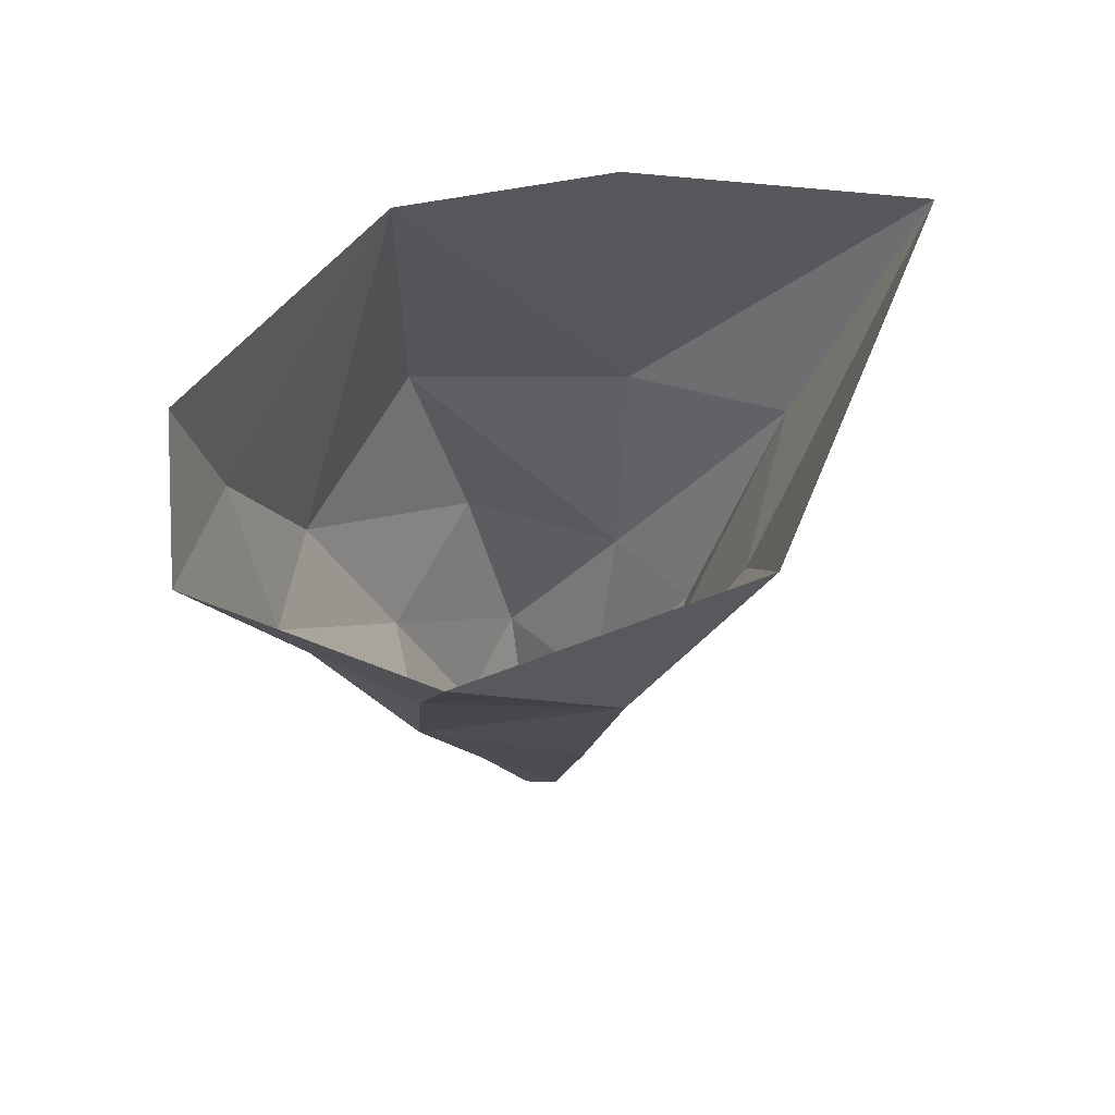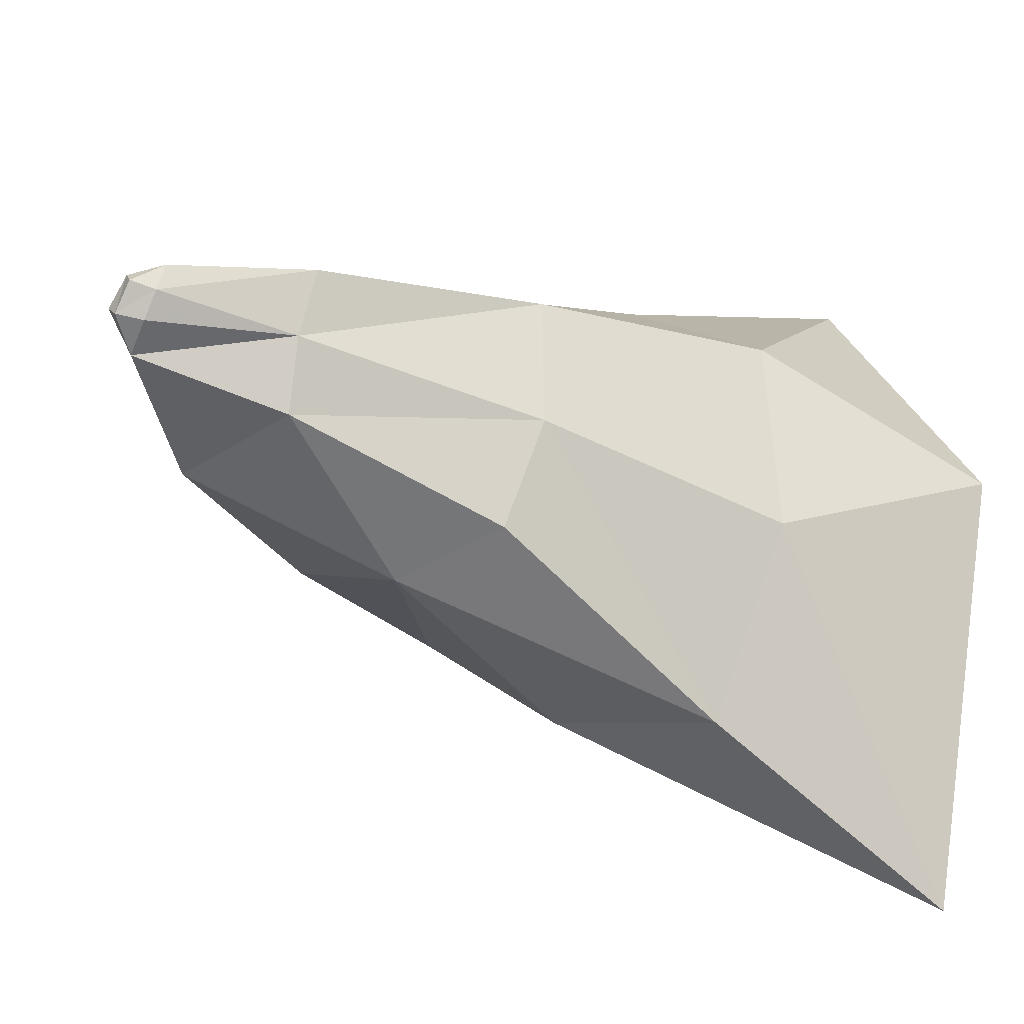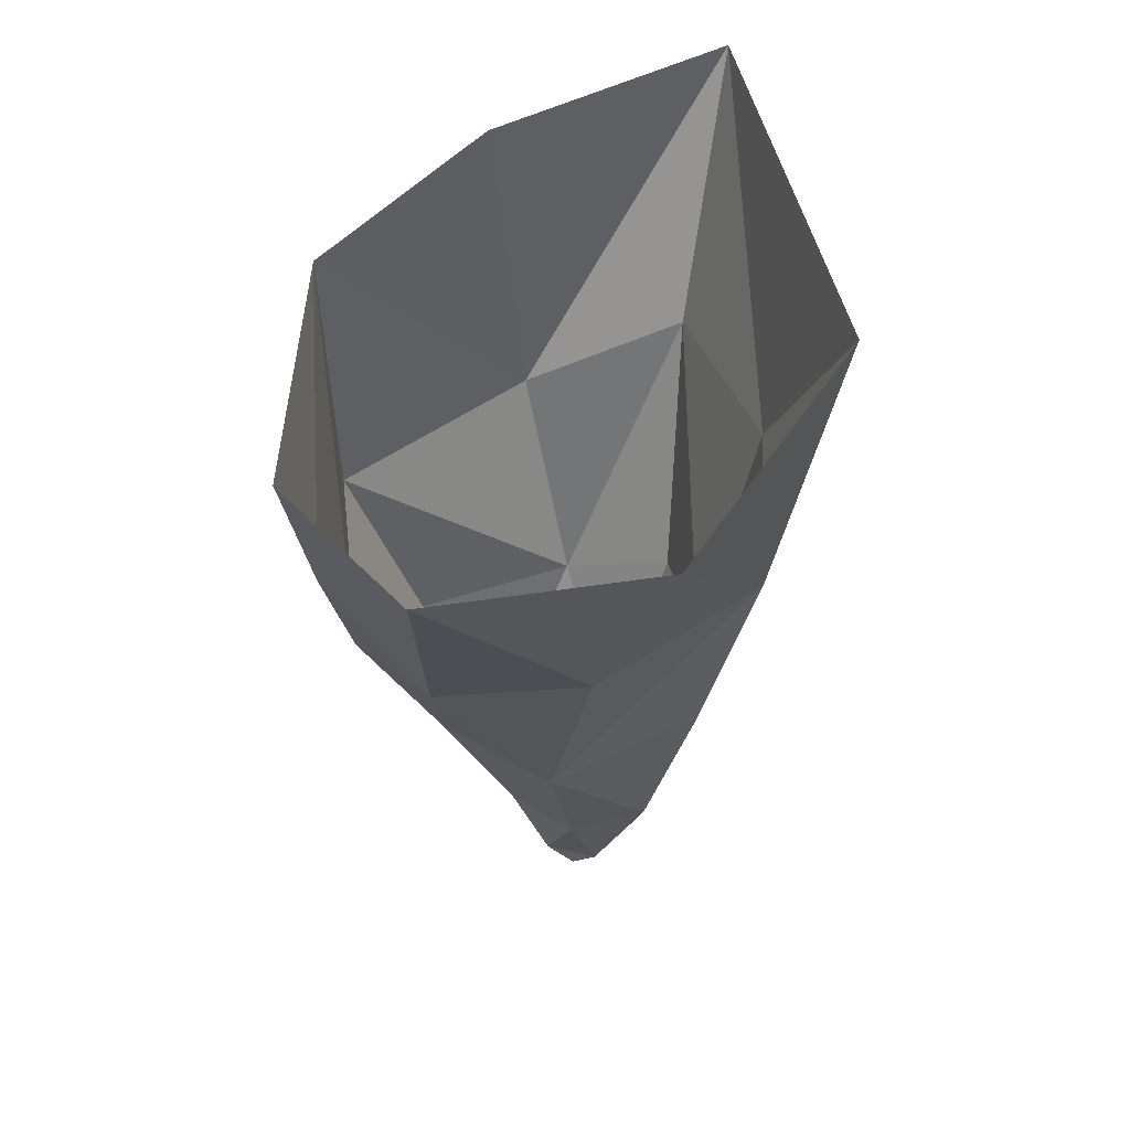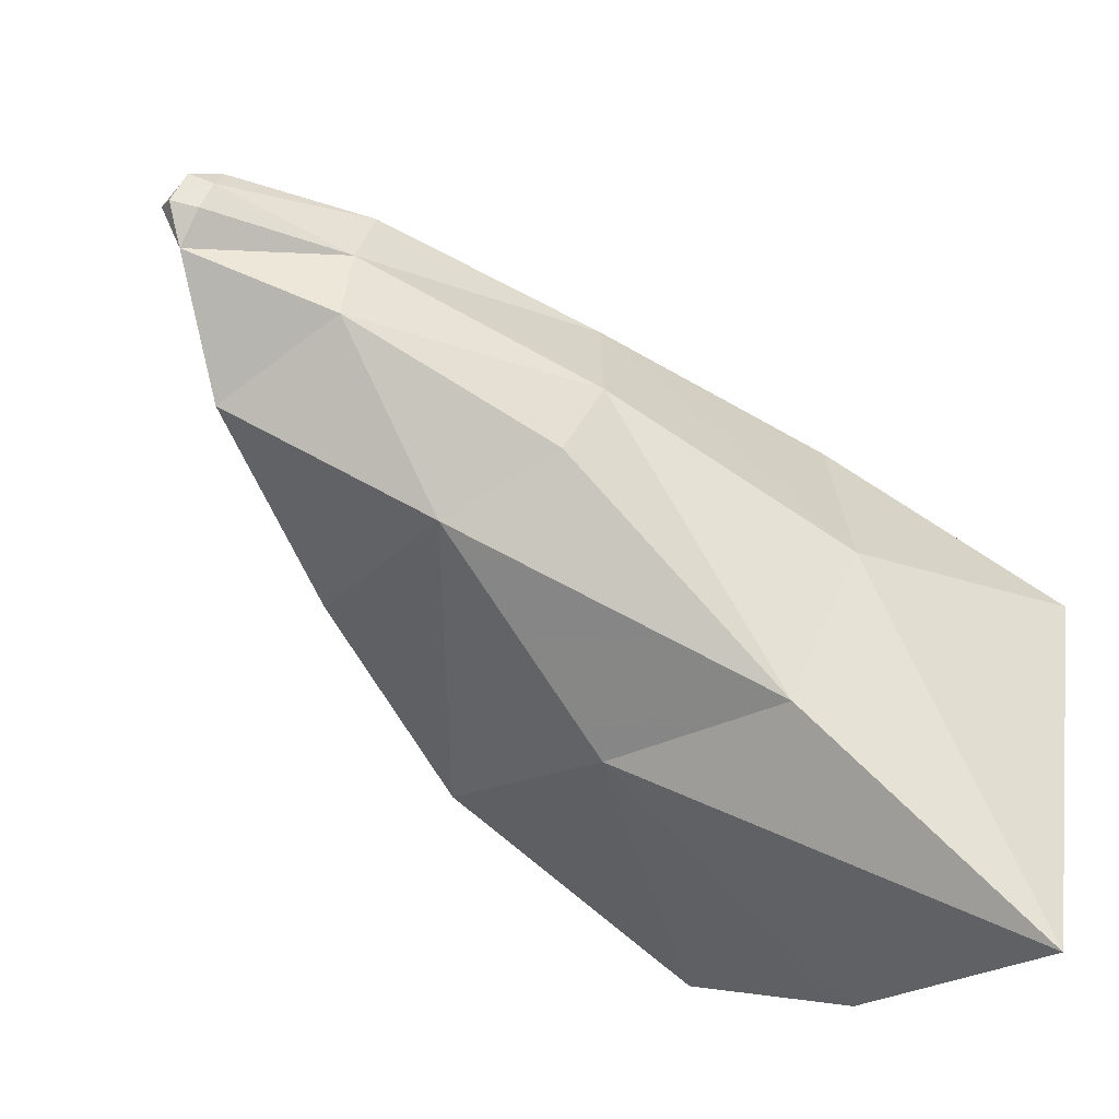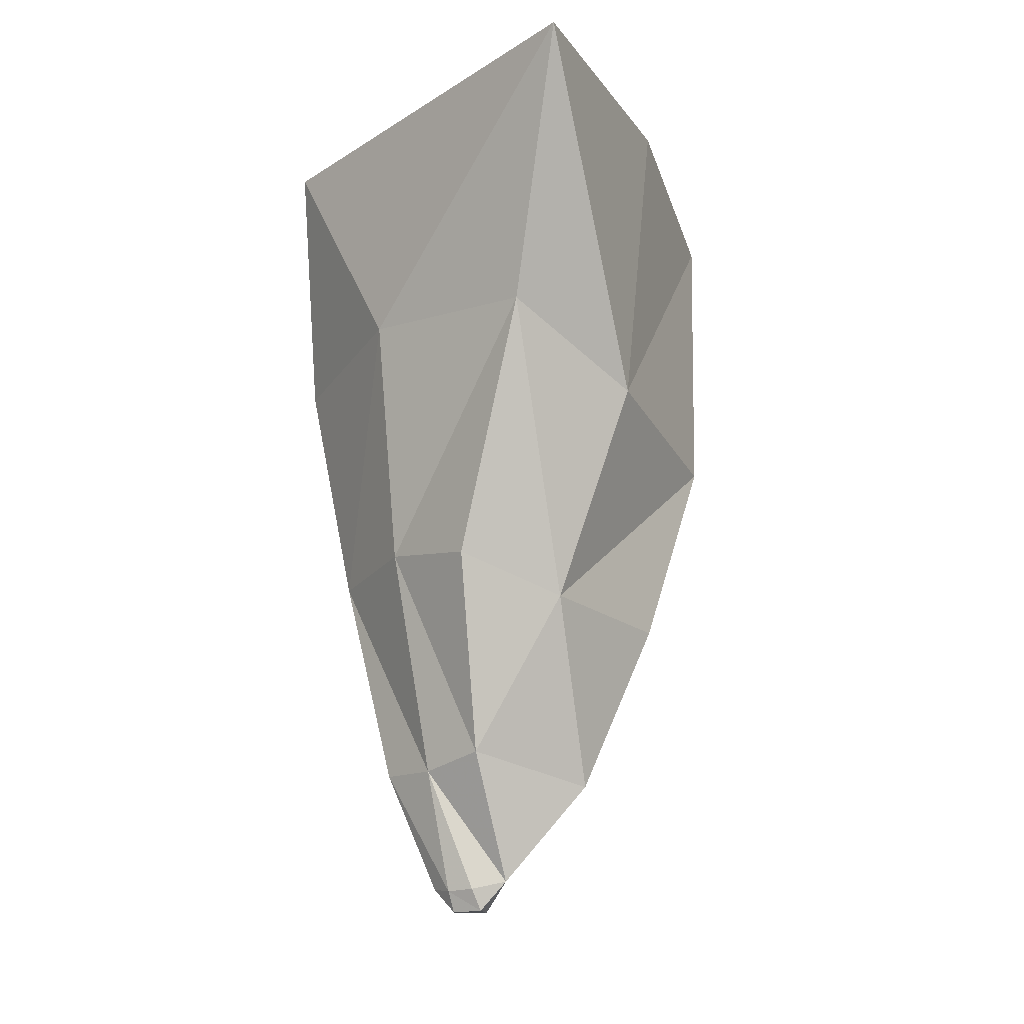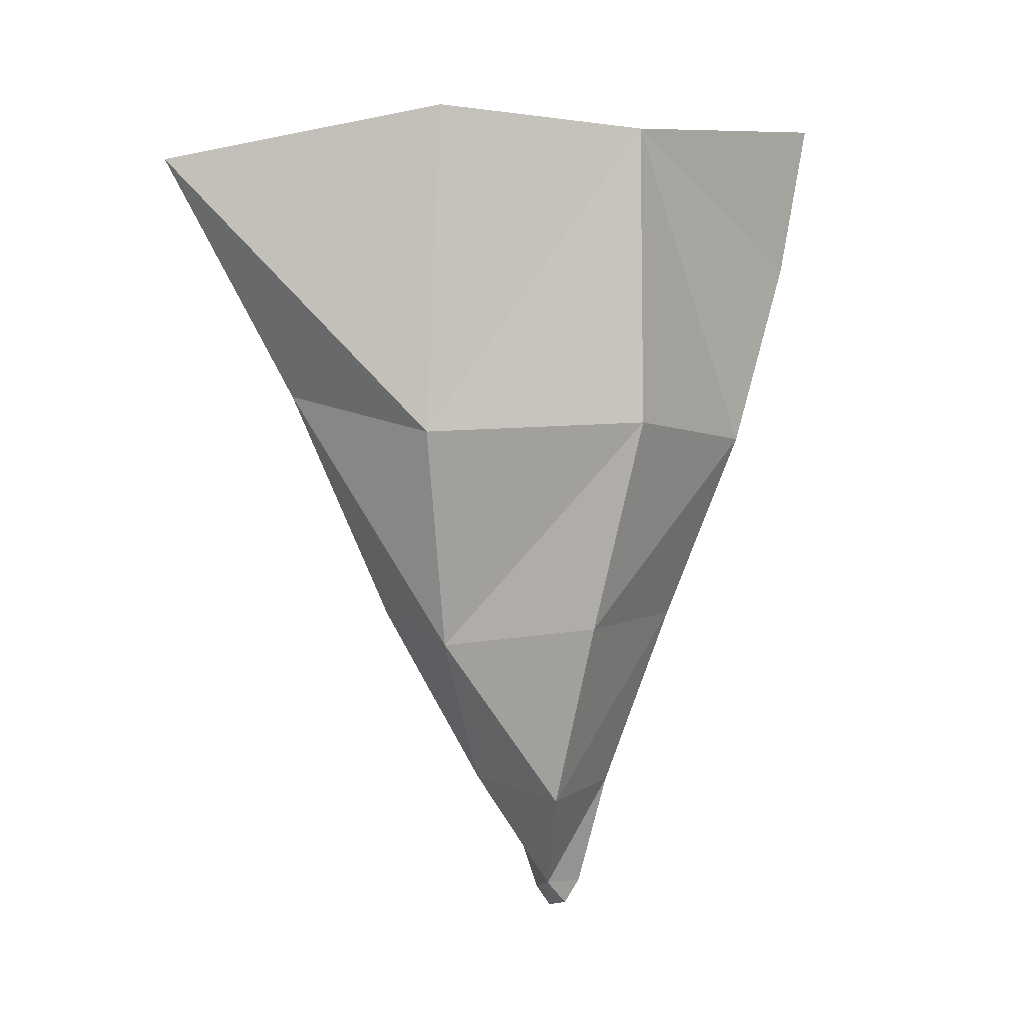
<metadata>
{"format":"obj","ext":"obj","renderer":"f3d","projection":"perspective","resolution":1024,"background":"white","views":[{"elev":66.4,"azim":31.6,"up":"+Y"},{"elev":-21.1,"azim":48.0,"up":"+Z"},{"elev":53.9,"azim":-4.7,"up":"+Y"},{"elev":-54.7,"azim":44.9,"up":"+Z"},{"elev":-27.6,"azim":145.6,"up":"+Y"},{"elev":-2.9,"azim":-143.1,"up":"+Y"}]}
</metadata>
<code>
v  0.1429 -0.1396 -0.09413
v  0.05739 -0.3628 -0.00195
v  0.01367 -0.181 -0.1295
v  -0.02432 -0.5067 0.04925
v  -0.09499 -0.3877 -0.02967
v  -0.007264 -0.3419 0.1807
v  0.03011 -0.5054 0.1334
v  0.09151 -0.3565 0.1542
v  -0.1727 0.2236 0.3267
v  -0.03878 -0.07443 0.266
v  0.005803 0.1939 0.3085
v  0.2385 0.1927 -0.03228
v  0.3113 0.4655 0.06631
v  0.2087 0.2012 0.1933
v  -0.2834 0.3364 0.2441
v  -0.2575 0.09826 0.1655
v  -0.0329 -0.508 0.1101
v  -0.0229 -0.5377 0.09167
v  0.001097 -0.5335 0.1228
v  -0.005549 -0.5407 0.07911
v  0.01209 -0.5164 0.07315
v  0.02901 -0.5151 0.1024
v  0.01495 -0.5386 0.1106
v  0.07834 -0.3695 0.07861
v  0.2326 0.4432 -0.433
v  0.1698 0.1473 -0.2579
v  -0.0318 0.09297 -0.2243
v  -0.06727 0.508 -0.2415
v  0.1655 -0.1017 0.03201
v  -0.1811 -0.16 -0.06463
v  0.1487 -0.08936 0.18
v  -0.1621 -0.1364 0.1392
v  -0.07821 -0.3669 0.1106
v  0.08716 0.467 0.36
v  -0.1856 0.5407 0.433
v  -0.2692 0.4775 -0.08567
v  -0.2647 0.1029 -0.07476
v  -0.3113 0.5309 0.2655
g Stalagmite_Fragment6
f 1 2 3
f 2 4 5
f 6 7 8
f 9 10 11
f 12 13 14
f 15 16 9
f 17 4 18
f 7 17 19
f 18 19 17
f 20 4 21
f 18 4 20
f 22 7 23
f 23 7 19
f 21 24 22
f 12 26 25 13
f 25 27 28
f 29 1 26 12
f 3 27 26 1
f 2 1 29 24
f 30 3 5
f 8 7 22 24
f 24 29 31 8
f 8 31 10 6
f 33 6 10 32
f 17 7 6 33
f 10 31 14 11
f 13 34 14
f 11 34 35 9
f 16 15 36 37
f 36 28 27 37
f 16 37 30 32
f 5 33 32 30
f 22 23 20 21
f 4 2 24 21
f 31 29 12 14
f 32 10 9 16
f 3 30 37 27
f 4 17 33 5
f 20 23 19 18
f 34 11 14
f 3 2 5
f 25 26 27
f 36 15 38
f 15 9 35 38

</code>
